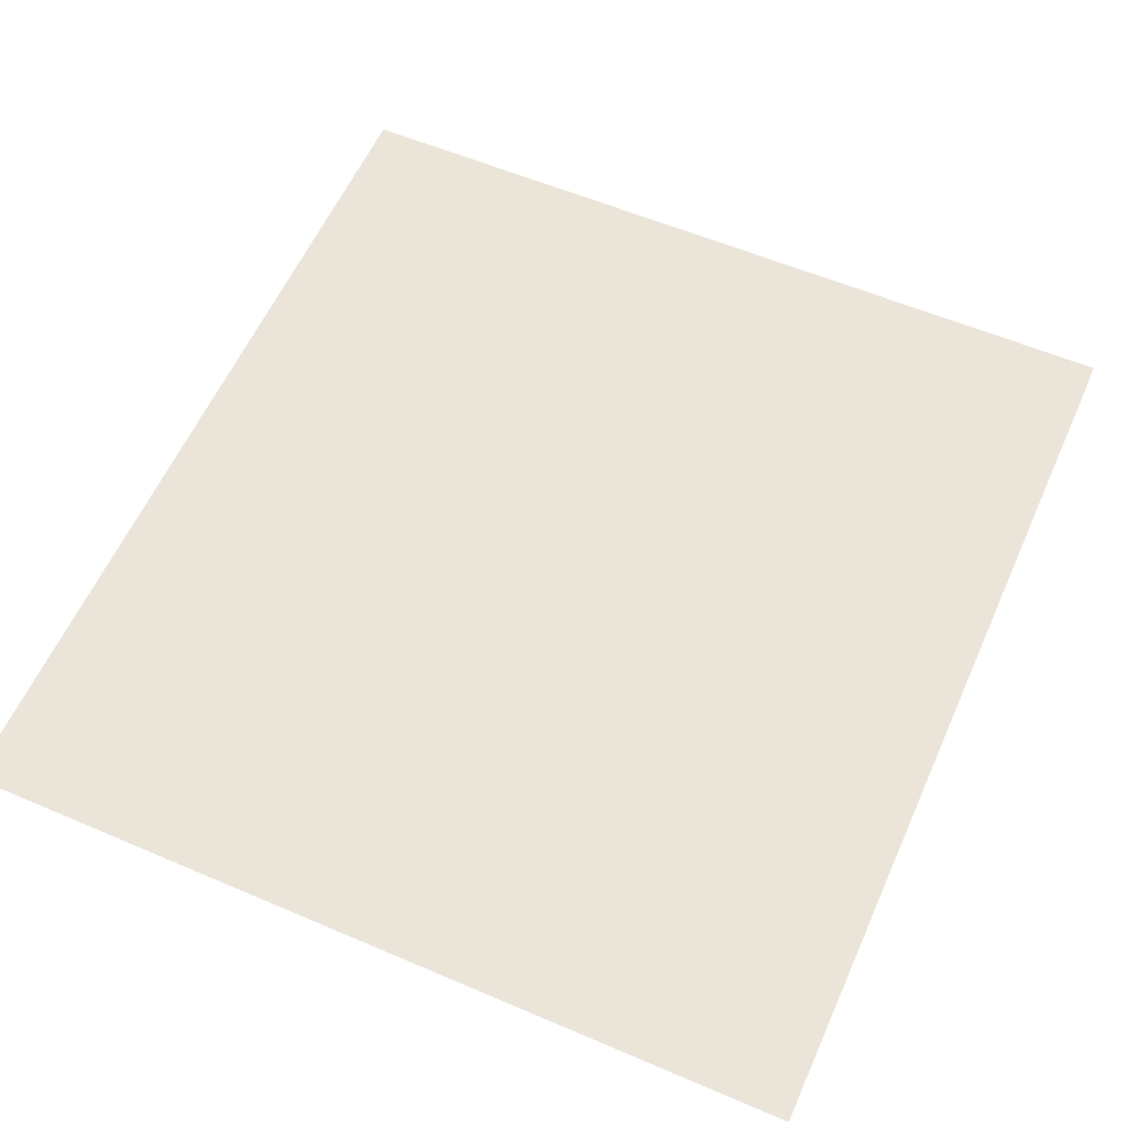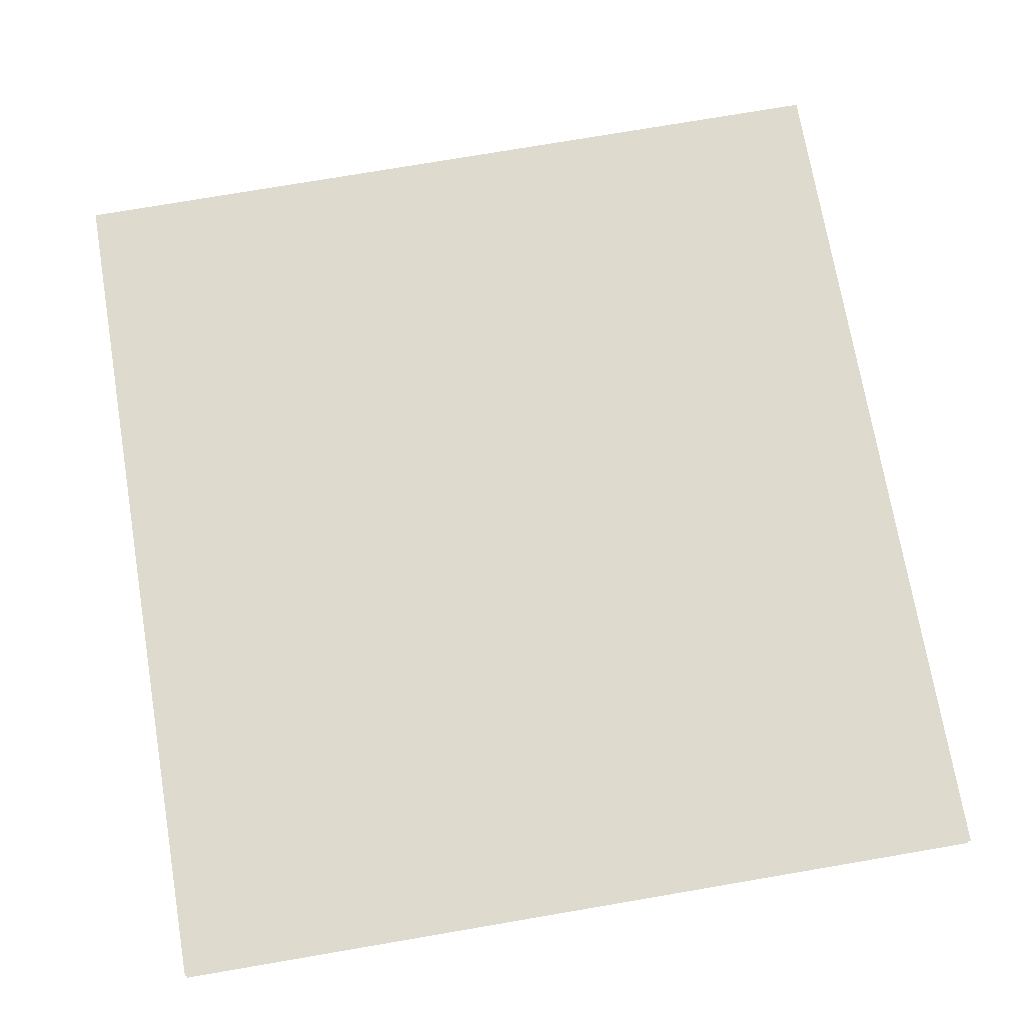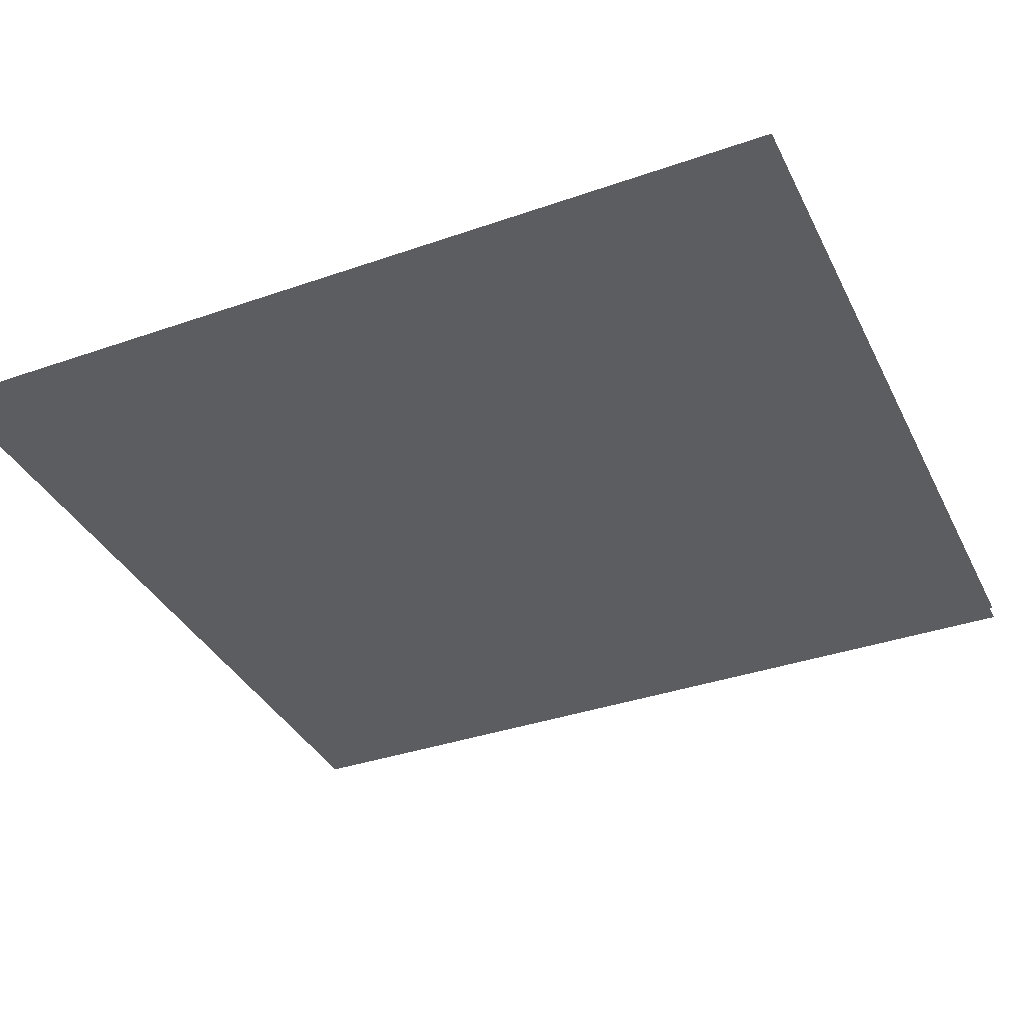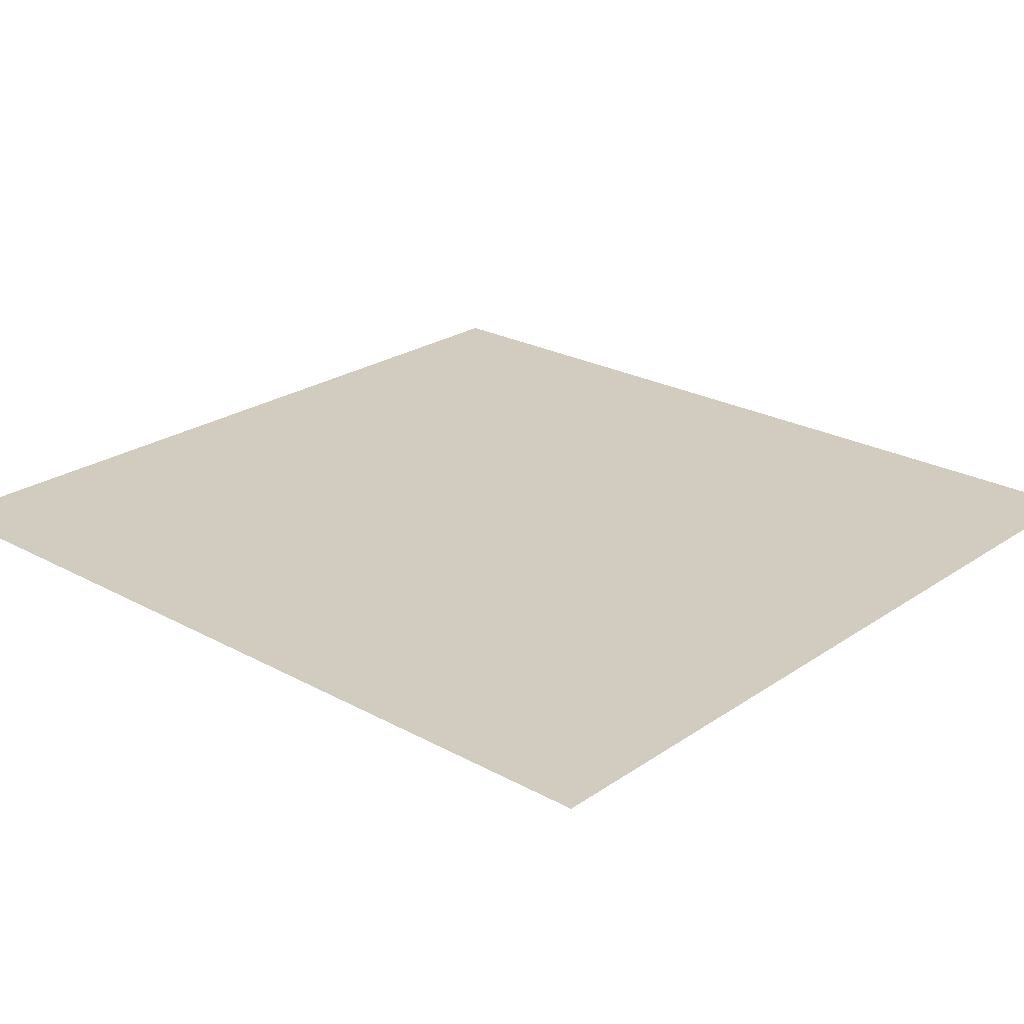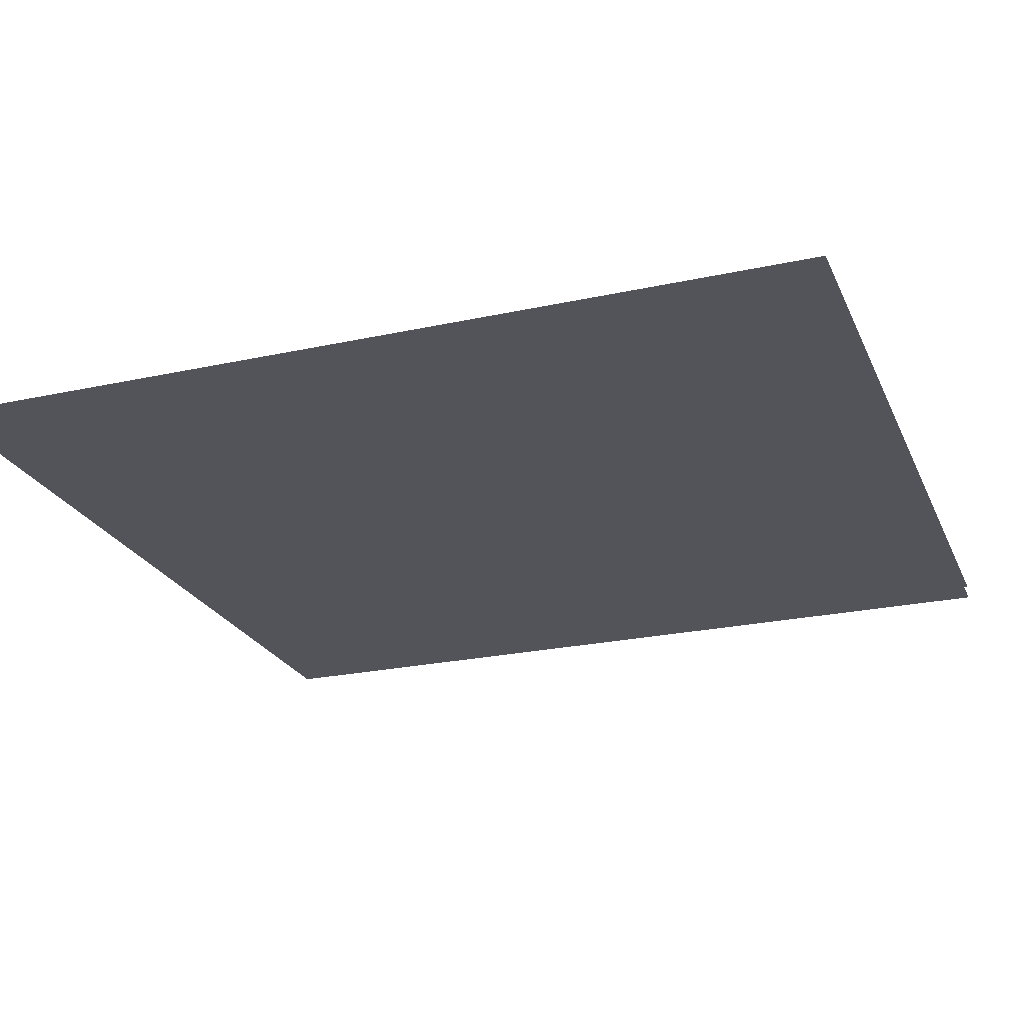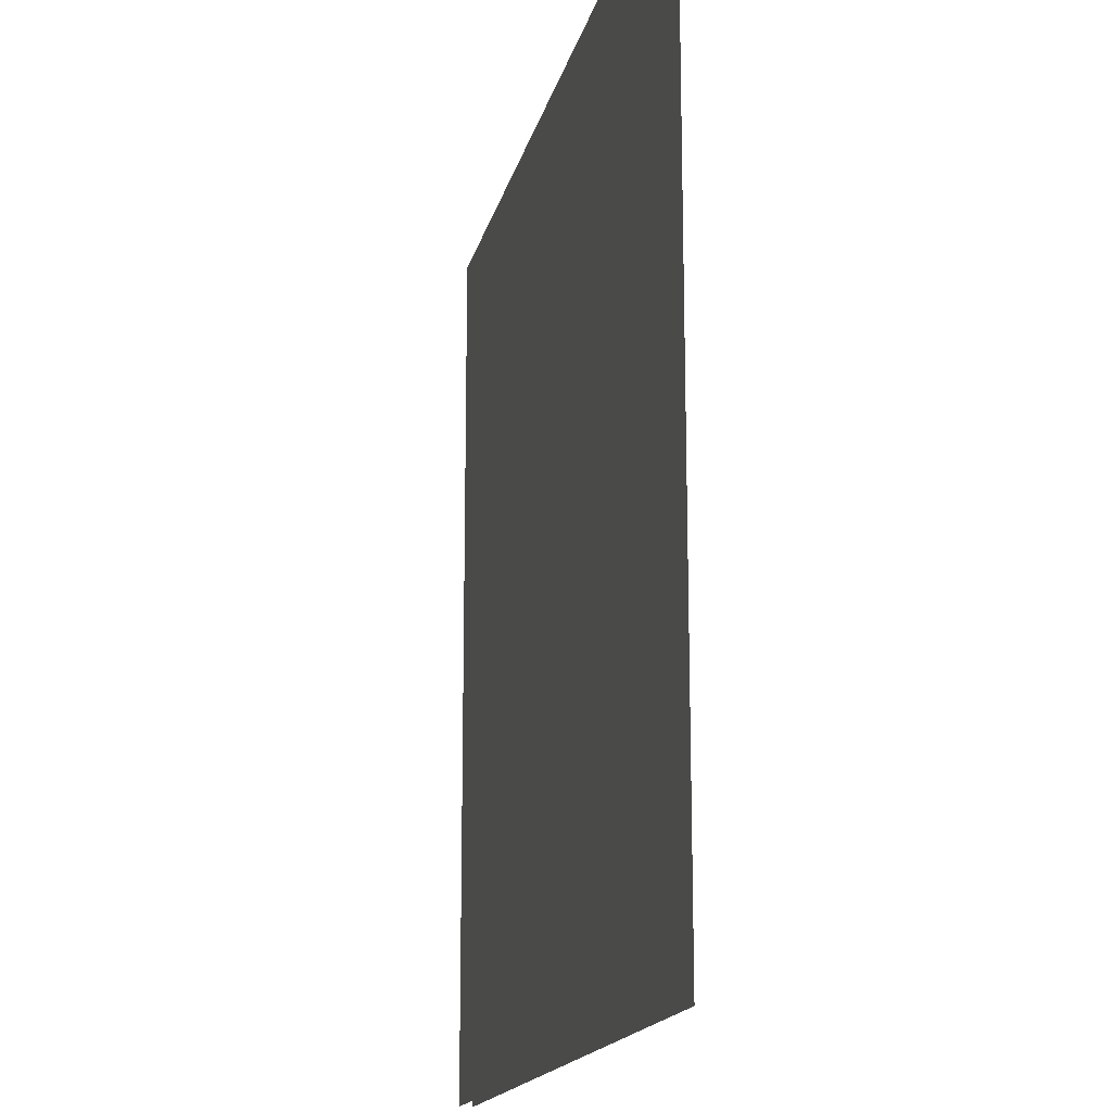
<metadata>
{"format":"obj","ext":"obj","renderer":"f3d","projection":"perspective","resolution":1024,"background":"white","views":[{"elev":59.0,"azim":23.9,"up":"+Z"},{"elev":71.1,"azim":-9.6,"up":"+Z"},{"elev":-36.5,"azim":114.3,"up":"+Z"},{"elev":23.9,"azim":132.1,"up":"+Z"},{"elev":-23.7,"azim":110.0,"up":"+Z"},{"elev":-16.6,"azim":-102.3,"up":"+Y"}]}
</metadata>
<code>
o floor_1
v 15.68 -3.13 0
v 15.68 -3.13 -0.1
v 21.84 -3.082 0
v 21.84 -3.082 -0.1
v 21.82 -9.632 0
v 21.82 -9.632 -0.1
v 15.68 -9.643 0
v 15.68 -9.643 -0.1
f 1 7 5
f 6 8 2
f 1 5 3
f 4 6 2

</code>
